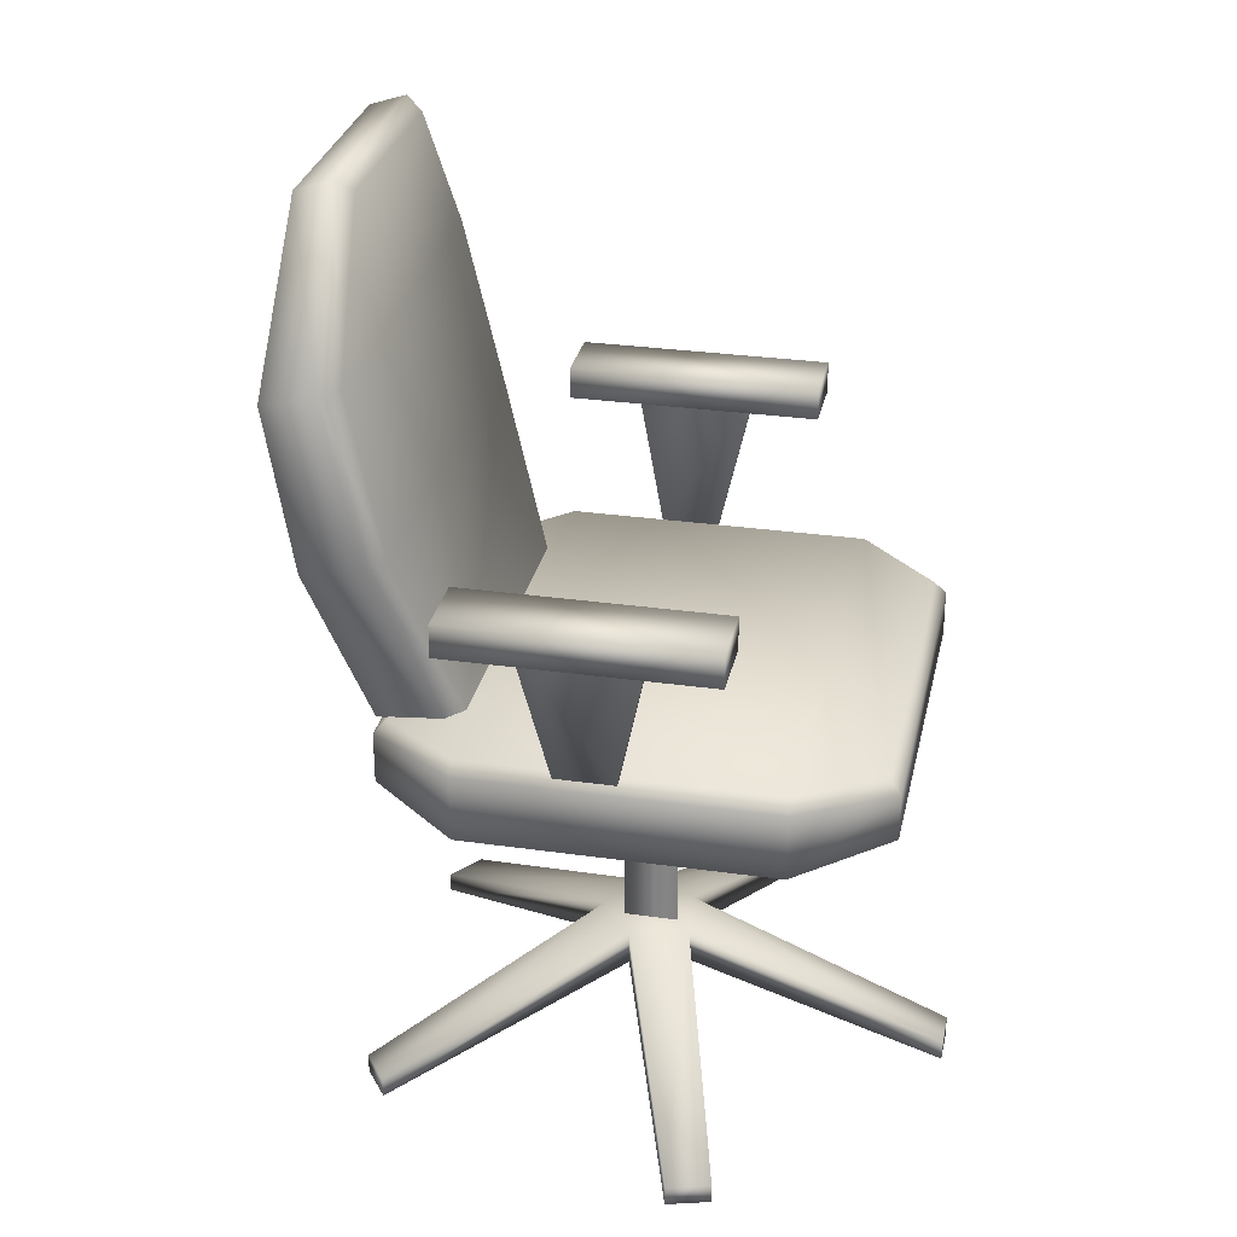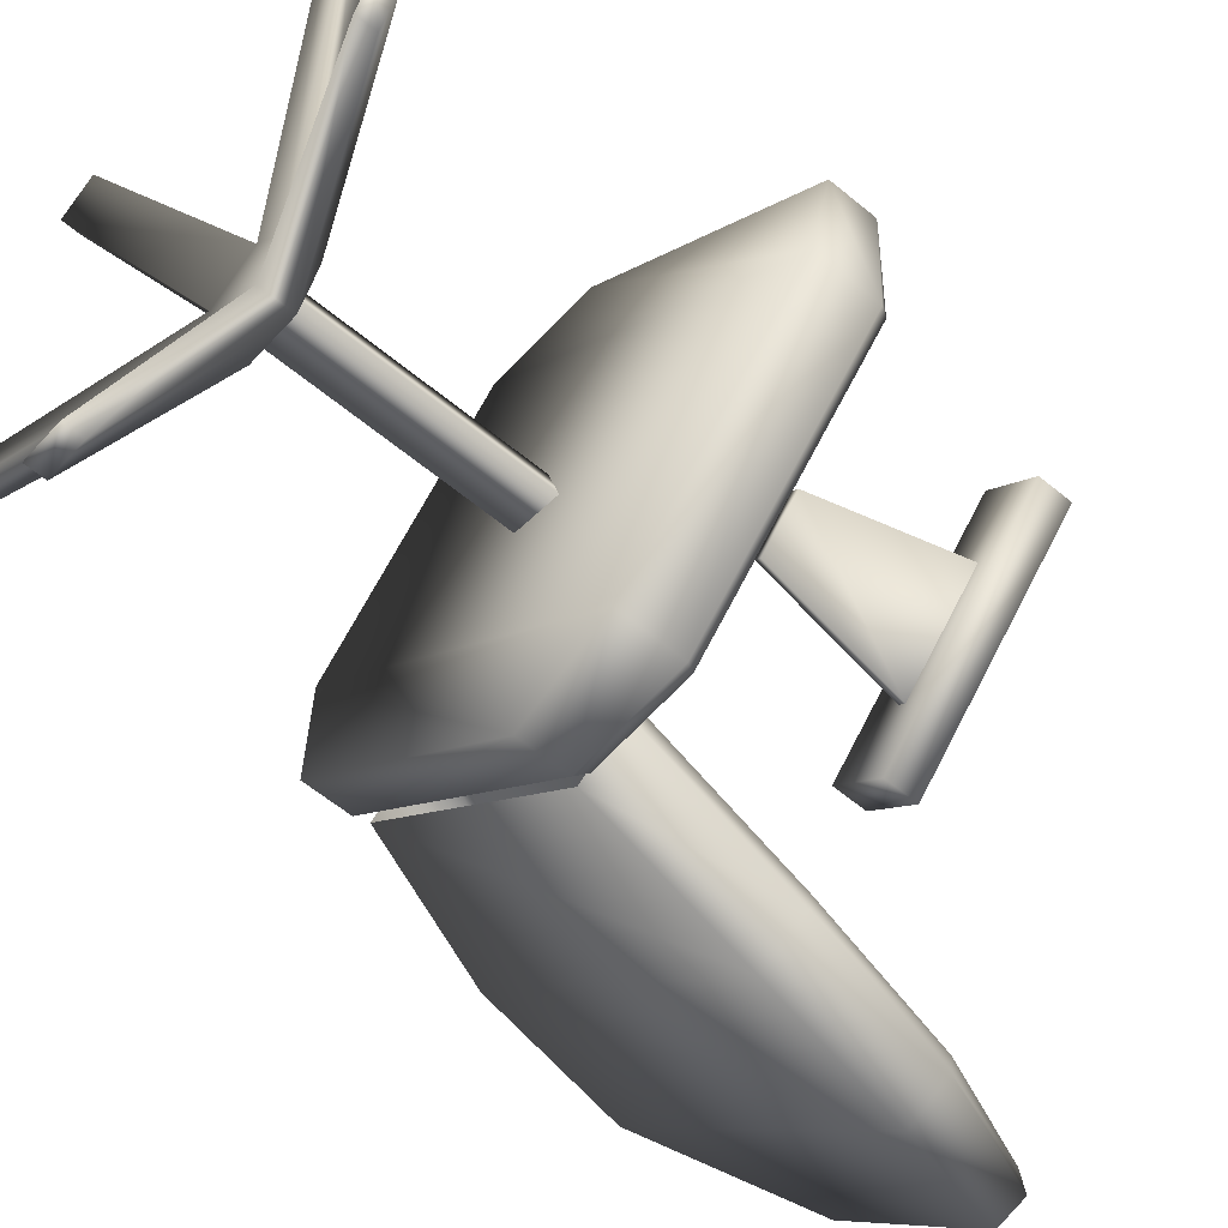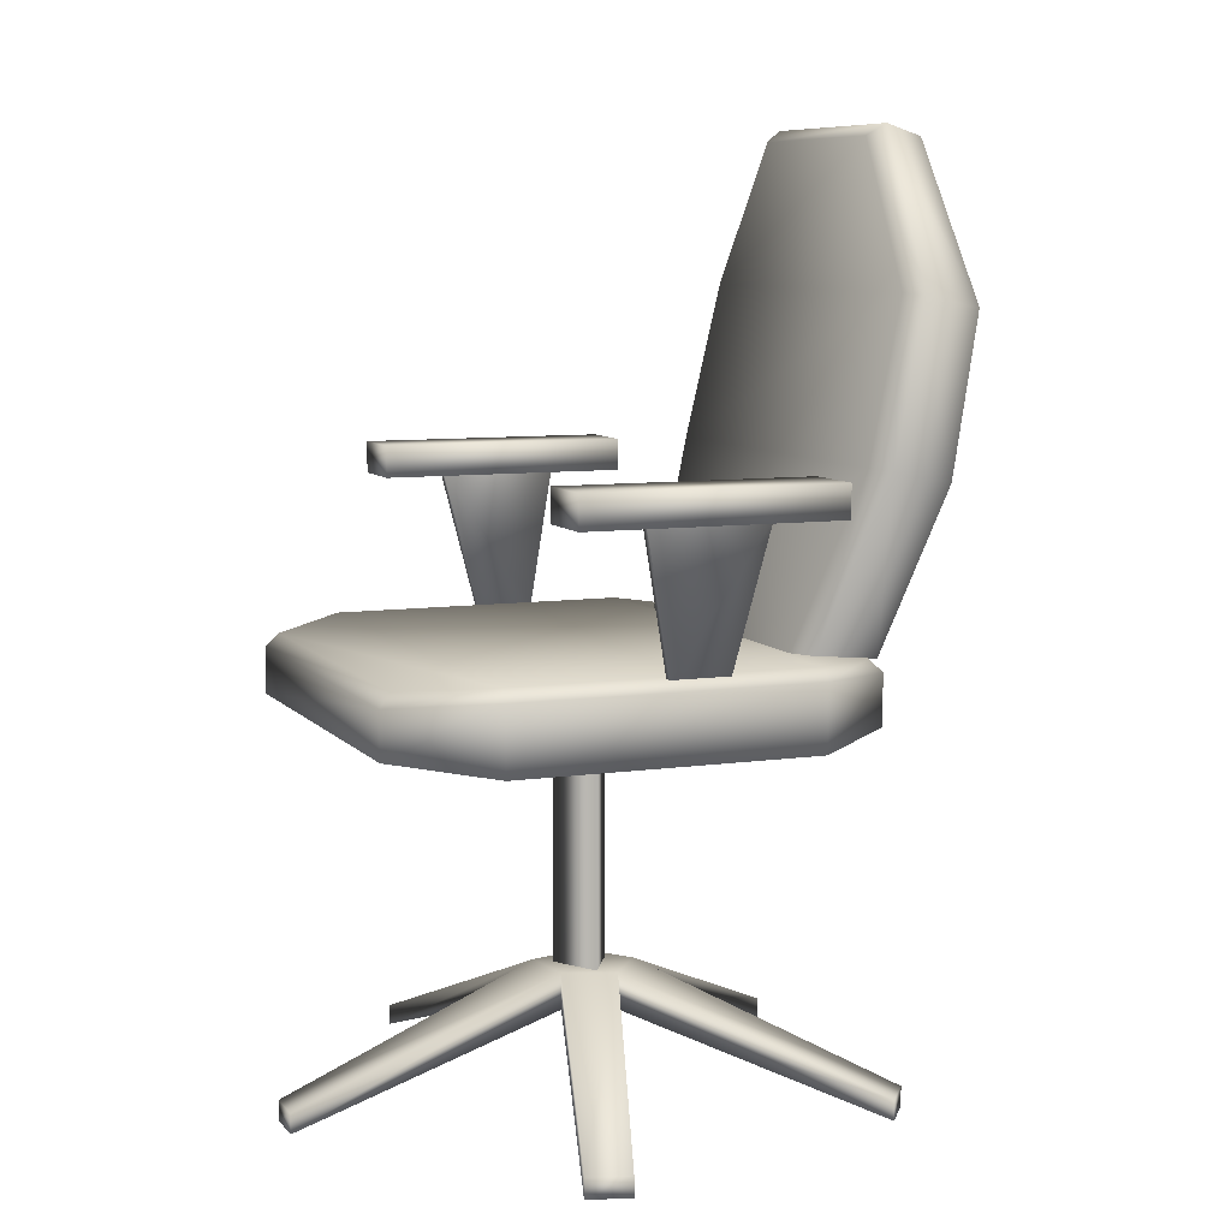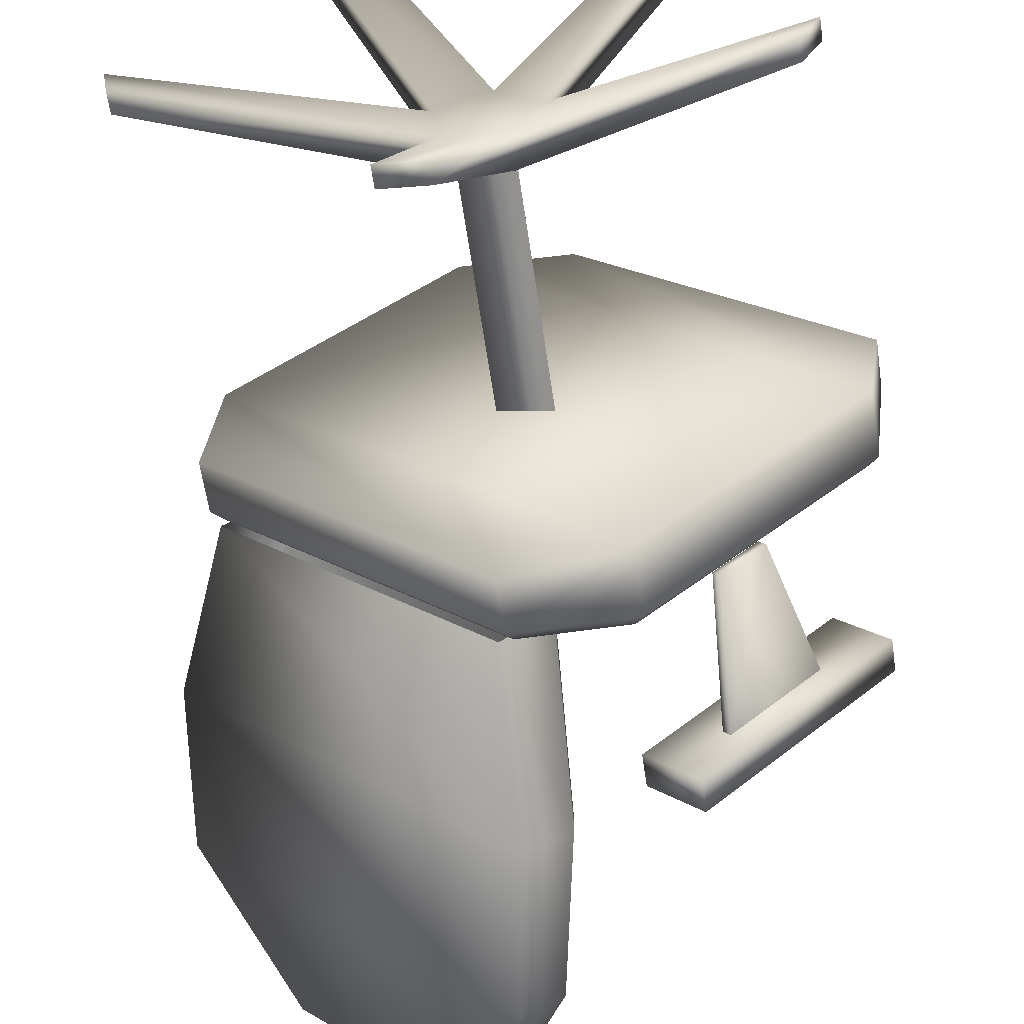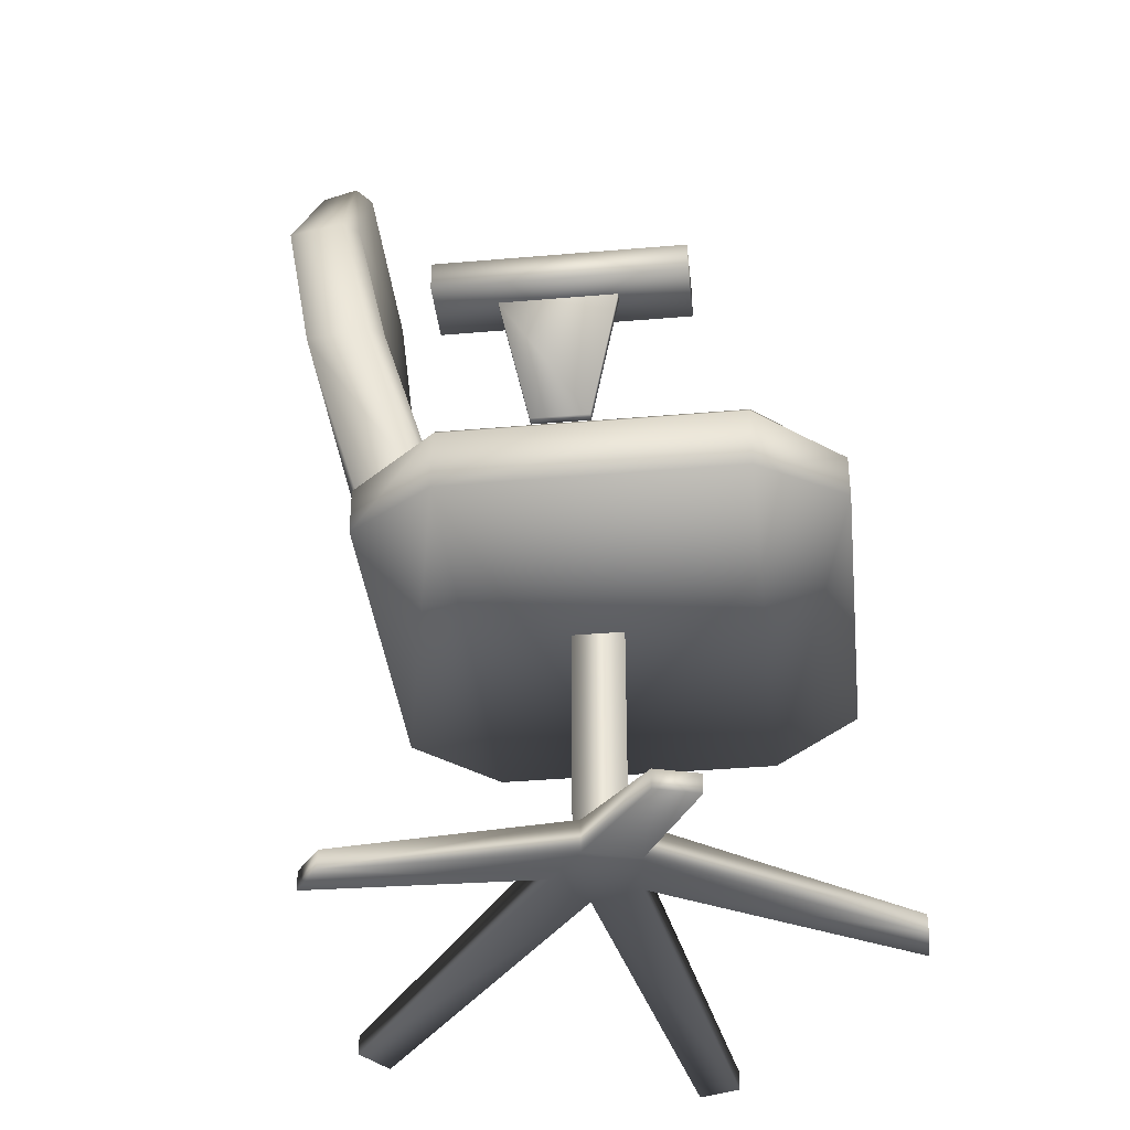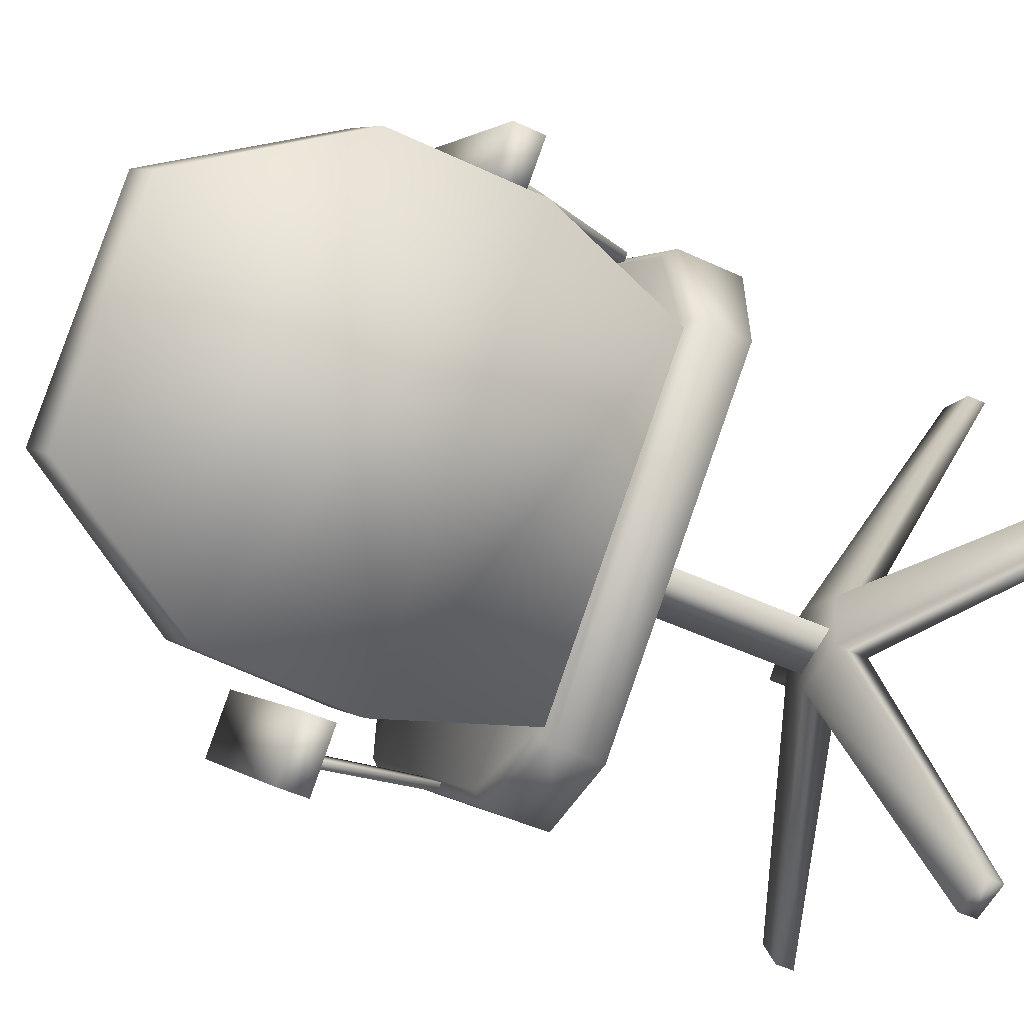
<metadata>
{"format":"obj","ext":"obj","renderer":"f3d","projection":"perspective","resolution":1024,"background":"white","views":[{"elev":29.3,"azim":-33.1,"up":"+Y"},{"elev":-60.5,"azim":49.8,"up":"+Z"},{"elev":8.1,"azim":113.0,"up":"+Y"},{"elev":-60.4,"azim":8.2,"up":"+Z"},{"elev":-37.6,"azim":-38.7,"up":"+Y"},{"elev":-47.8,"azim":-117.9,"up":"+Z"}]}
</metadata>
<code>
v 0.6556 0.6202 0.3198
v 0.4728 0.6202 0.137
v 0.5217 0.6202 0.08799
v 0.7046 0.6202 0.2709
v 0.6556 0.6534 0.3198
v 0.7046 0.6534 0.2709
v 0.5217 0.6534 0.08799
v 0.4728 0.6534 0.137
v 0.2852 0.02573 0.6803
v 0.4153 0.1186 0.4486
v 0.4153 0.1554 0.4486
v 0.2852 0.0463 0.6803
v 0.6102 0.025 0.6296
v 0.6102 0.04557 0.6296
v 0.641 0.025 0.5988
v 0.641 0.04557 0.5988
v 0.4521 0.1186 0.4019
v 0.4521 0.1554 0.4019
v 0.6936 0.02573 0.2719
v 0.6936 0.0463 0.2719
v 0.6738 0.02573 0.2321
v 0.6738 0.0463 0.2321
v 0.4292 0.1186 0.3513
v 0.4292 0.1554 0.3513
v 0.3816 0.02573 0.08305
v 0.3816 0.0463 0.08305
v 0.3369 0.02573 0.09001
v 0.3369 0.0463 0.09001
v 0.3707 0.1186 0.3603
v 0.3707 0.1554 0.3603
v 0.1043 0.02573 0.3245
v 0.1043 0.0463 0.3245
v 0.09738 0.02573 0.3673
v 0.09738 0.0463 0.3673
v 0.3617 0.1186 0.4188
v 0.3617 0.1554 0.4188
v 0.2454 0.02573 0.6584
v 0.2454 0.0463 0.6584
v 0.2673 0.6202 0.7082
v 0.08439 0.6202 0.5253
v 0.1334 0.6202 0.4764
v 0.3162 0.6202 0.6592
v 0.2673 0.6534 0.7082
v 0.3162 0.6534 0.6592
v 0.1334 0.6534 0.4764
v 0.08439 0.6534 0.5253
v 0.4301 0.1552 0.3733
v 0.3764 0.1552 0.3878
v 0.3764 0.4008 0.3878
v 0.4301 0.4008 0.3733
v 0.4157 0.1552 0.4271
v 0.4157 0.4008 0.4271
v 0.1103 0.4725 0.369
v 0.04172 0.6416 0.3649
v 0.3649 0.6416 0.04172
v 0.369 0.4725 0.1103
v 0.025 0.8031 0.34
v 0.34 0.8031 0.025
v 0.1043 0.963 0.2724
v 0.2724 0.963 0.1043
v 0.1818 0.4796 0.4154
v 0.4154 0.4796 0.1818
v 0.4079 0.6565 0.109
v 0.109 0.6565 0.4079
v 0.3785 0.8176 0.08781
v 0.08781 0.8176 0.3785
v 0.304 0.9632 0.1492
v 0.1492 0.9632 0.304
v 0.4081 0.6532 0.08497
v 0.4155 0.4781 0.1569
v 0.3788 0.8142 0.06378
v 0.2983 0.975 0.1302
v 0.1302 0.975 0.2983
v 0.06378 0.8142 0.3788
v 0.08497 0.6532 0.4081
v 0.1569 0.4781 0.4155
v 0.4522 0.4106 0.7278
v 0.3371 0.4009 0.712
v 0.712 0.4009 0.3371
v 0.7278 0.4106 0.4522
v 0.1174 0.4009 0.4923
v 0.4923 0.4009 0.1174
v 0.1016 0.4087 0.3772
v 0.3772 0.4087 0.1016
v 0.4479 0.4724 0.7148
v 0.7148 0.4724 0.4479
v 0.7033 0.4809 0.3458
v 0.3458 0.4809 0.7033
v 0.4836 0.4809 0.1261
v 0.1261 0.4809 0.4836
v 0.3816 0.4741 0.1146
v 0.1146 0.4741 0.3816
v 0.7278 0.4589 0.4522
v 0.4522 0.4589 0.7278
v 0.712 0.4686 0.3371
v 0.4923 0.4686 0.1174
v 0.3772 0.4609 0.1016
v 0.1016 0.4609 0.3772
v 0.1174 0.4686 0.4923
v 0.3371 0.4686 0.712
v 0.5949 0.4796 0.2346
v 0.5526 0.4796 0.1922
v 0.5591 0.4797 0.1857
v 0.6014 0.4797 0.2281
v 0.6367 0.6203 0.2365
v 0.6302 0.6205 0.243
v 0.5507 0.6203 0.1505
v 0.5442 0.6205 0.157
v 0.2343 0.4796 0.5952
v 0.1855 0.4797 0.5593
v 0.192 0.4796 0.5528
v 0.2278 0.4797 0.6017
v 0.2362 0.6203 0.6369
v 0.2427 0.6205 0.6304
v 0.1502 0.6203 0.5509
v 0.1567 0.6205 0.5445
f 1 2 3
f 3 4 1
f 5 6 7
f 7 8 5
f 1 4 6
f 6 5 1
f 4 3 7
f 7 6 4
f 3 2 8
f 8 7 3
f 2 1 5
f 5 8 2
f 9 10 11
f 9 11 12
f 10 13 14
f 10 14 11
f 13 15 16
f 13 16 14
f 15 17 18
f 15 18 16
f 17 19 20
f 17 20 18
f 19 21 22
f 19 22 20
f 21 23 24
f 21 24 22
f 23 25 26
f 23 26 24
f 25 27 28
f 25 28 26
f 27 29 30
f 27 30 28
f 29 31 32
f 29 32 30
f 31 33 34
f 31 34 32
f 33 35 36
f 33 36 34
f 35 37 38
f 35 38 36
f 37 9 12
f 37 12 38
f 37 10 9
f 35 10 37
f 19 23 21
f 17 23 19
f 13 17 15
f 10 17 13
f 23 27 25
f 23 29 27
f 29 33 31
f 29 35 33
f 35 17 10
f 29 17 35
f 23 17 29
f 38 12 11
f 36 38 11
f 20 22 24
f 18 20 24
f 14 16 18
f 11 14 18
f 24 26 28
f 24 28 30
f 30 32 34
f 30 34 36
f 36 11 18
f 30 36 18
f 24 30 18
f 39 40 41
f 41 42 39
f 43 44 45
f 45 46 43
f 39 42 44
f 44 43 39
f 42 41 45
f 45 44 42
f 41 40 46
f 46 45 41
f 40 39 43
f 43 46 40
f 47 48 49
f 47 49 50
f 48 51 52
f 48 52 49
f 51 47 50
f 51 50 52
f 53 54 55
f 55 56 53
f 54 57 58
f 58 55 54
f 57 59 60
f 60 58 57
f 61 62 63
f 63 64 61
f 64 63 65
f 65 66 64
f 66 65 67
f 67 68 66
f 56 55 69
f 69 70 56
f 55 58 71
f 71 69 55
f 58 60 72
f 72 71 58
f 60 59 73
f 73 72 60
f 59 57 74
f 74 73 59
f 57 54 75
f 75 74 57
f 54 53 76
f 76 75 54
f 77 78 79
f 79 80 77
f 78 81 82
f 82 79 78
f 81 83 84
f 84 82 81
f 85 86 87
f 87 88 85
f 88 87 89
f 89 90 88
f 90 89 91
f 91 92 90
f 77 80 93
f 93 94 77
f 80 79 95
f 95 93 80
f 79 82 96
f 96 95 79
f 82 84 97
f 97 96 82
f 84 83 98
f 98 97 84
f 83 81 99
f 99 98 83
f 81 78 100
f 100 99 81
f 78 77 94
f 94 100 78
f 85 94 86
f 93 86 94
f 86 93 87
f 95 87 93
f 94 85 100
f 88 100 85
f 87 95 89
f 96 89 95
f 100 88 99
f 90 99 88
f 89 96 91
f 97 91 96
f 98 92 97
f 91 97 92
f 99 90 98
f 92 98 90
f 62 70 63
f 69 63 70
f 76 61 75
f 64 75 61
f 63 69 65
f 71 65 69
f 75 64 74
f 66 74 64
f 65 71 67
f 72 67 71
f 73 68 72
f 67 72 68
f 74 66 73
f 68 73 66
f 101 102 103
f 103 104 101
f 101 104 105
f 105 106 101
f 104 103 107
f 107 105 104
f 103 102 108
f 108 107 103
f 102 101 106
f 106 108 102
f 109 110 111
f 110 109 112
f 109 113 112
f 113 109 114
f 112 115 110
f 115 112 113
f 110 116 111
f 116 110 115
f 111 114 109
f 114 111 116

</code>
